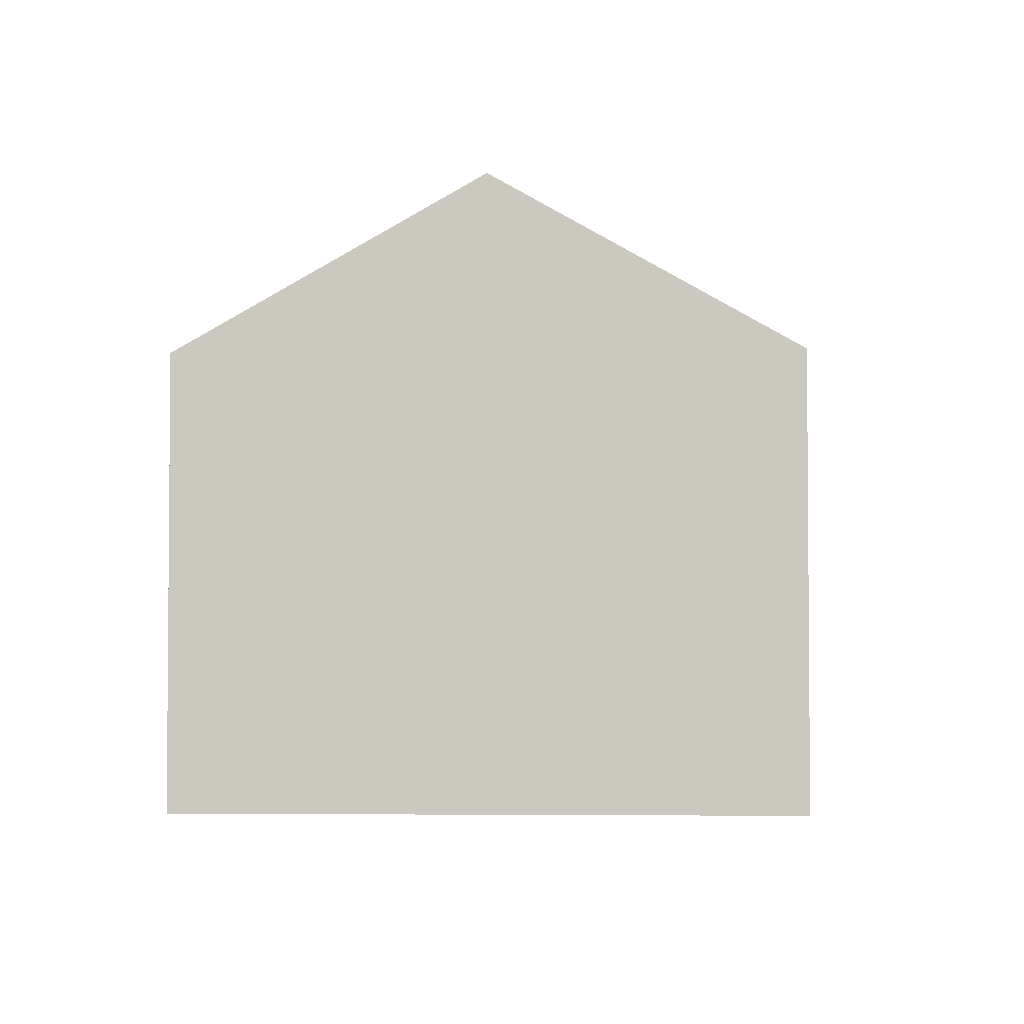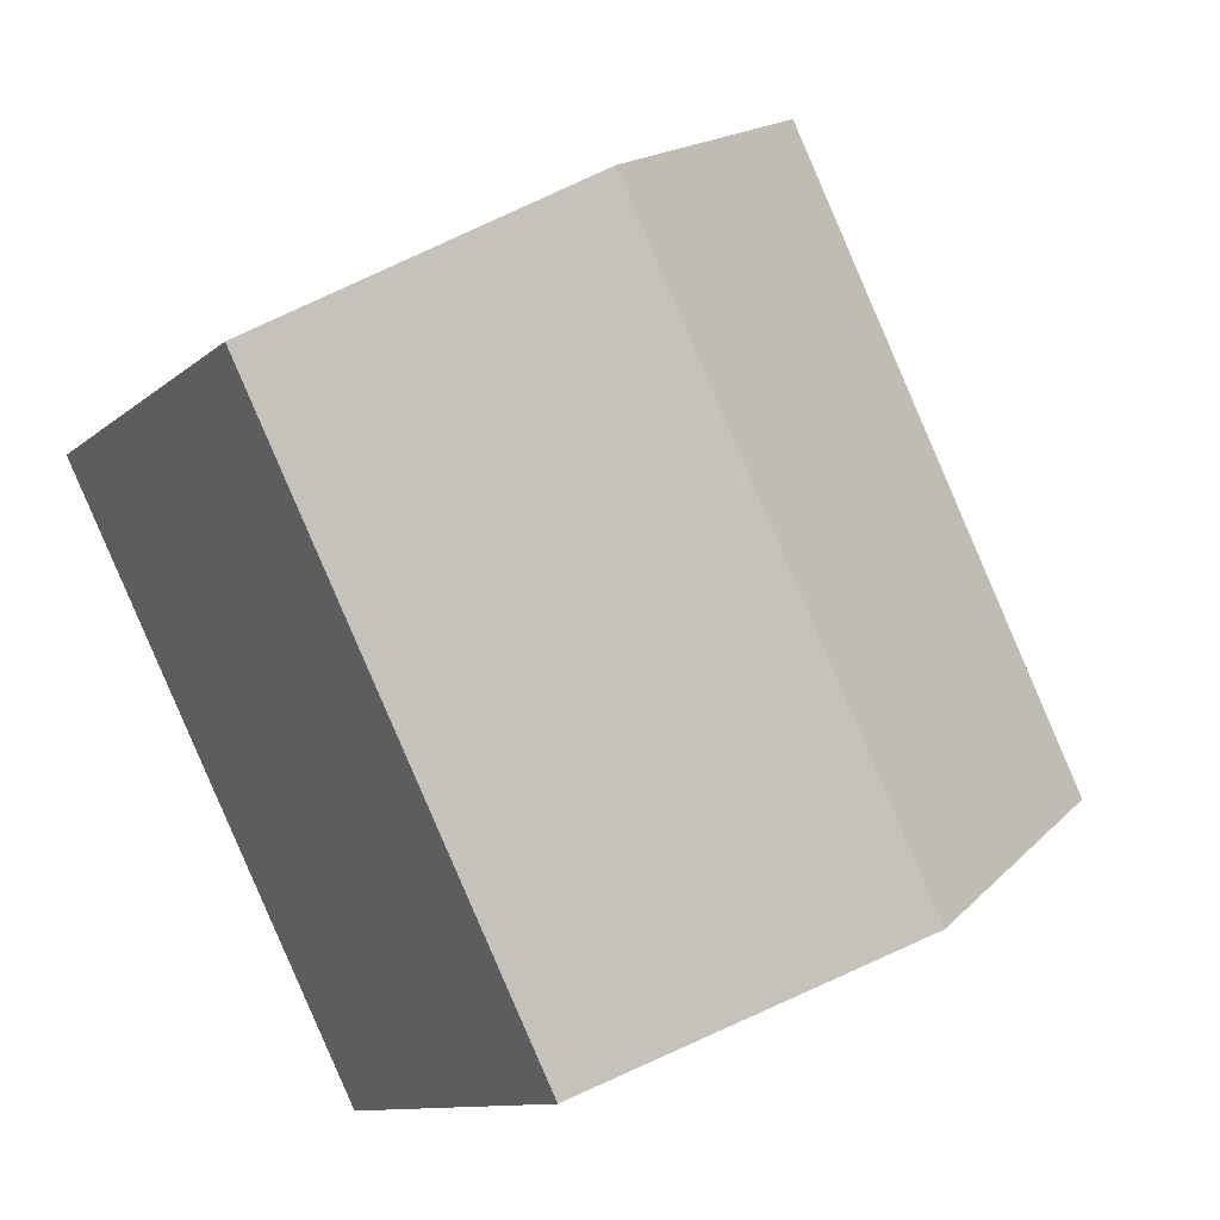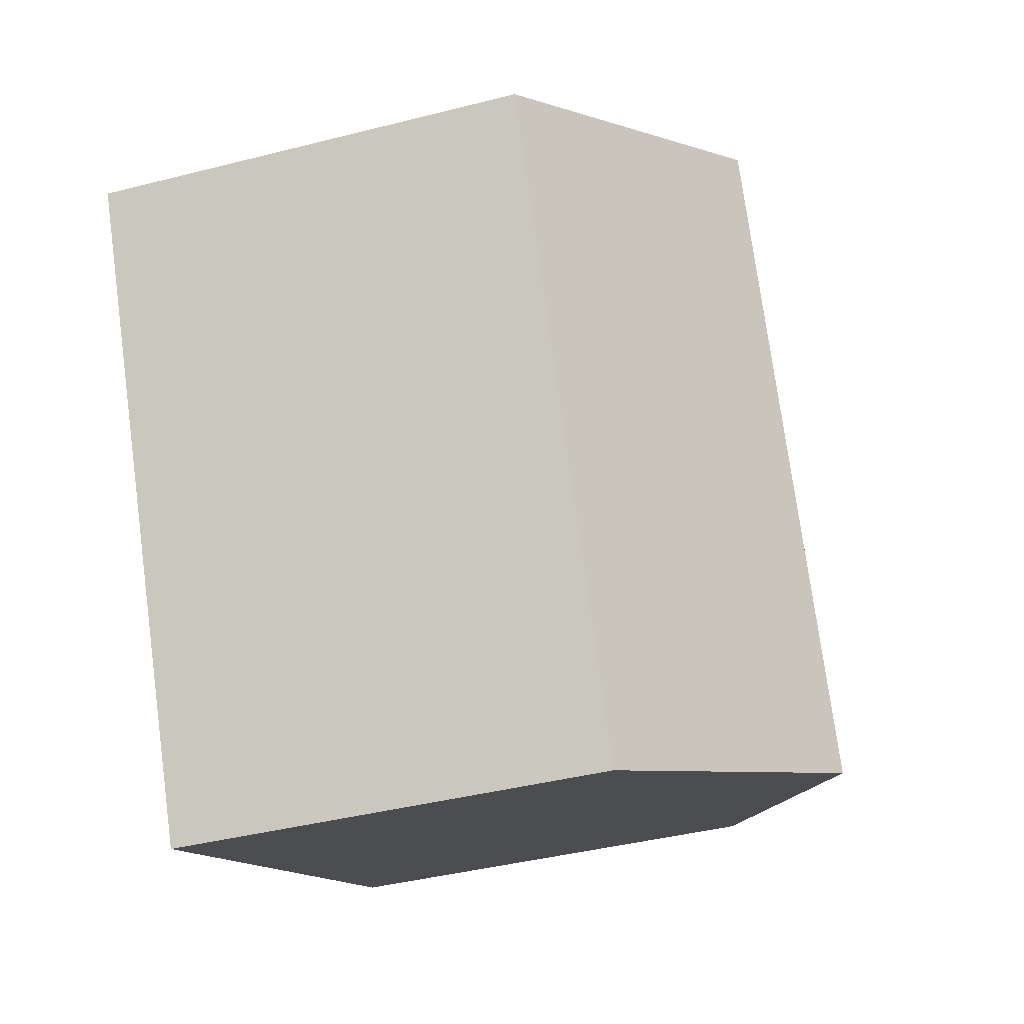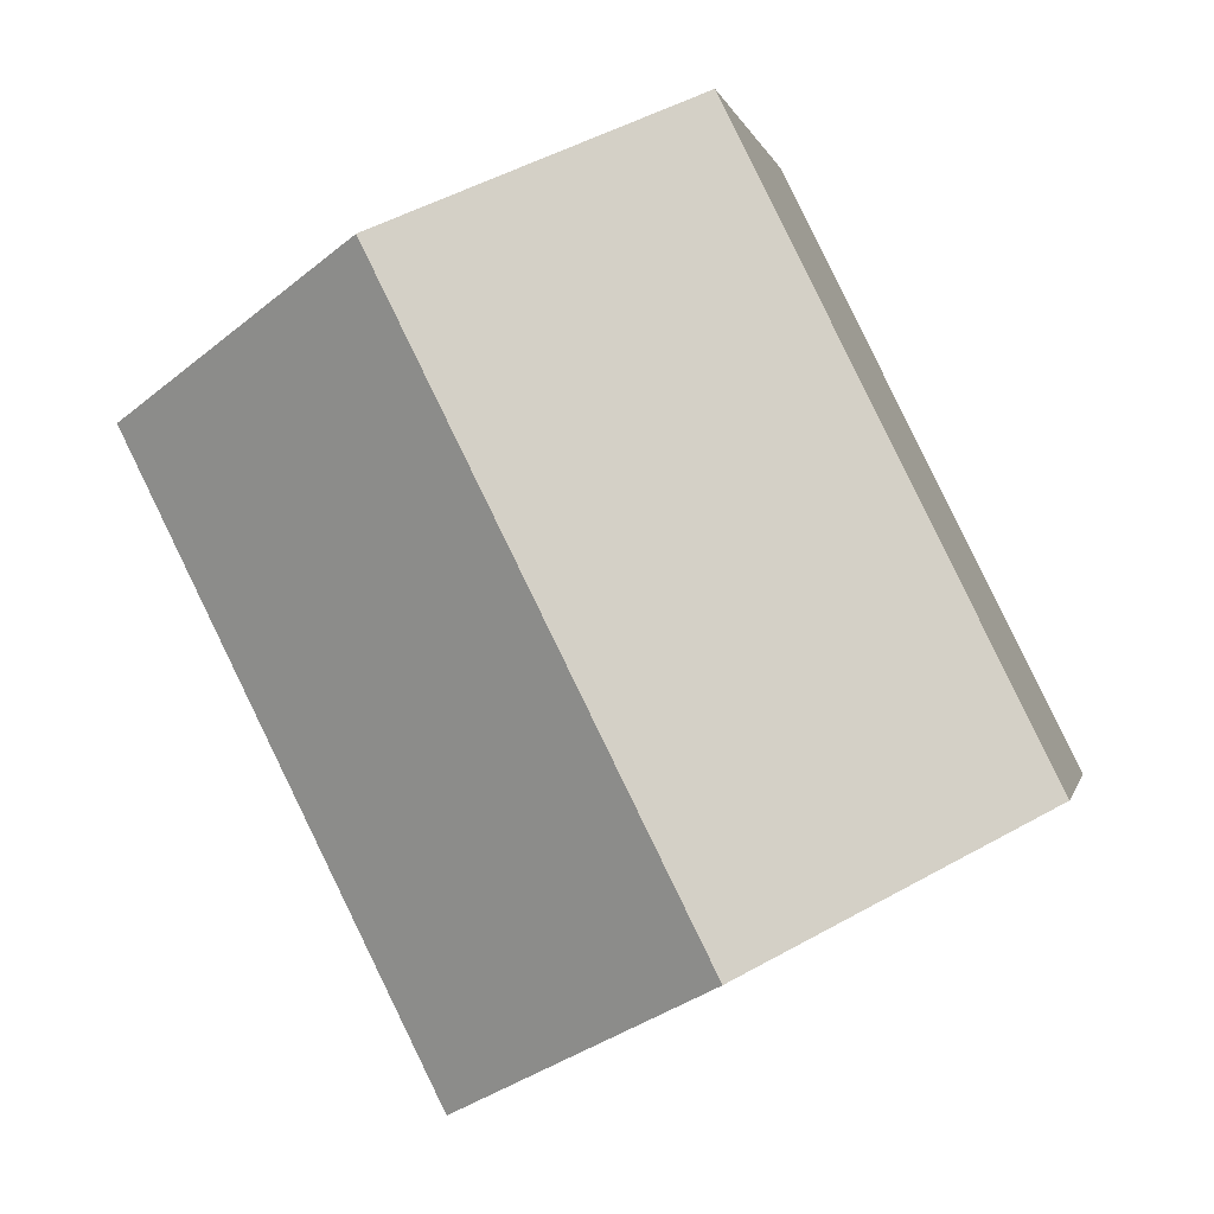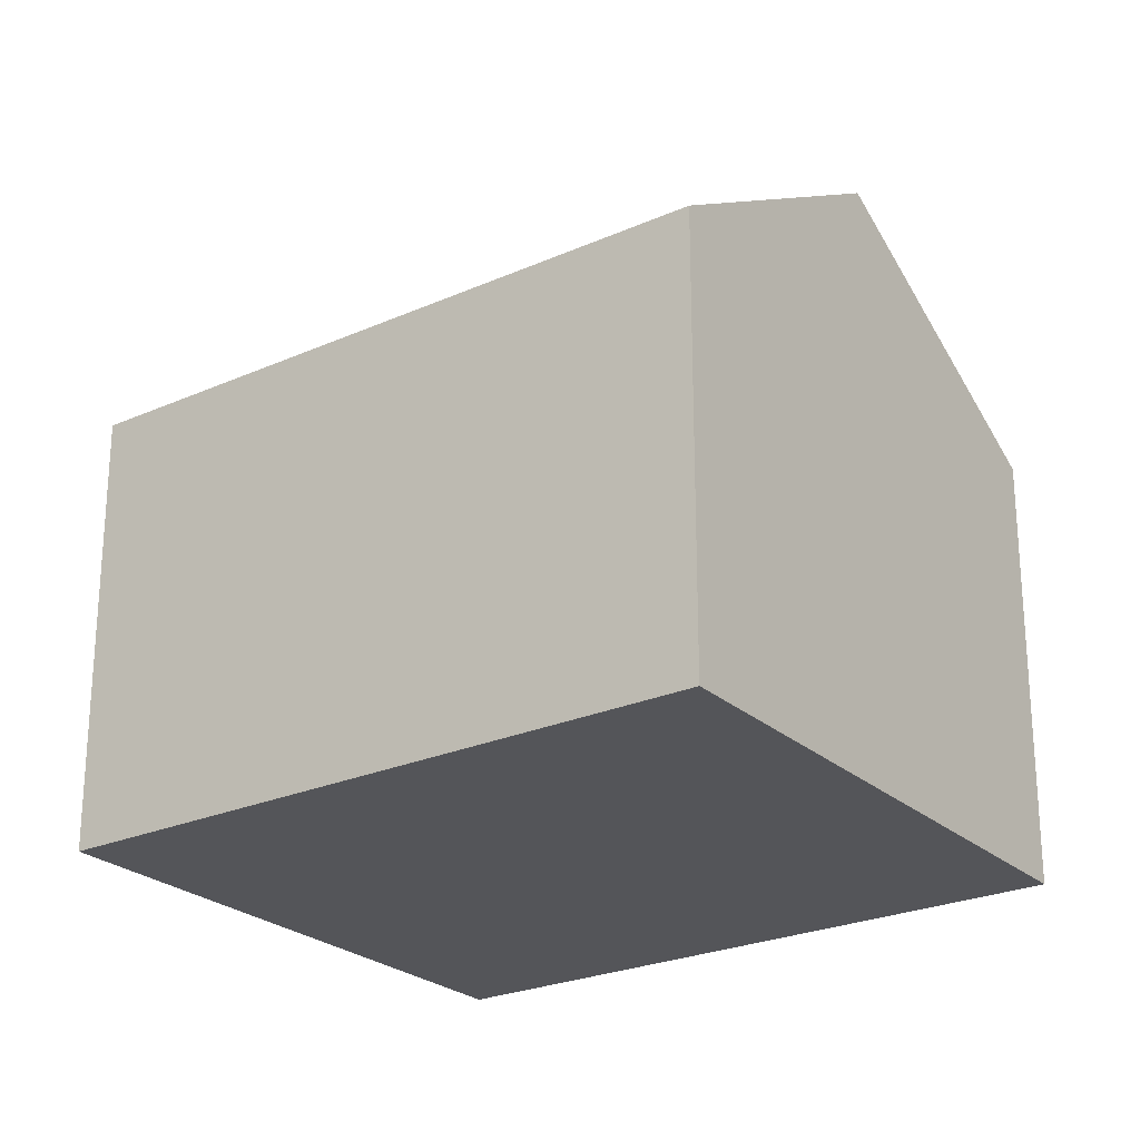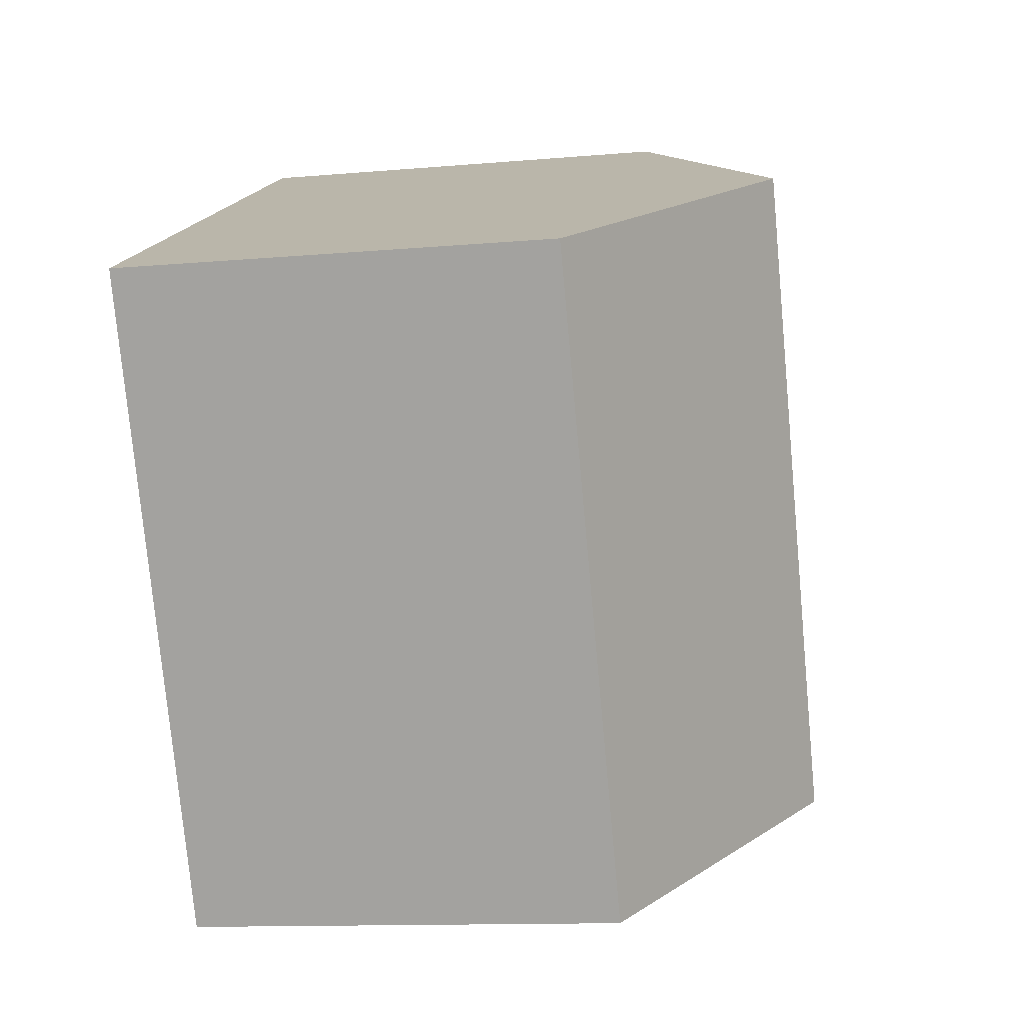
<metadata>
{"format":"obj","ext":"obj","renderer":"f3d","projection":"perspective","resolution":1024,"background":"white","views":[{"elev":-3.3,"azim":-149.4,"up":"+Y"},{"elev":-10.6,"azim":152.8,"up":"+Z"},{"elev":-41.0,"azim":107.3,"up":"+Z"},{"elev":-0.4,"azim":-169.2,"up":"+Z"},{"elev":-24.6,"azim":152.6,"up":"+Y"},{"elev":-12.0,"azim":101.9,"up":"+Z"}]}
</metadata>
<code>
v  14.25 7.431 5.552
v  4.548 10.33 -2.377
v  9.686 10.33 7.924
v  9.106 7.431 -4.759
v  0 7.437 4.554e-16
v  5.094 7.412 10.31
v  9.106 2.914e-16 -4.759
v  0 0 0
v  4.548 1.455e-16 -2.377
v  5.094 -6.314e-16 10.31
v  14.25 -3.4e-16 5.552
v  9.686 -4.852e-16 7.924
g defaultobject
f 1 2 3
f 2 1 4
f 5 3 2
f 3 5 6
f 7 2 4
f 2 7 5
f 5 7 8
f 8 7 9
f 8 6 5
f 6 8 10
f 10 3 6
f 3 10 1
f 1 10 11
f 11 10 12
f 11 4 1
f 4 11 7
f 9 10 8
f 10 9 7
f 10 7 12
f 12 7 11

</code>
